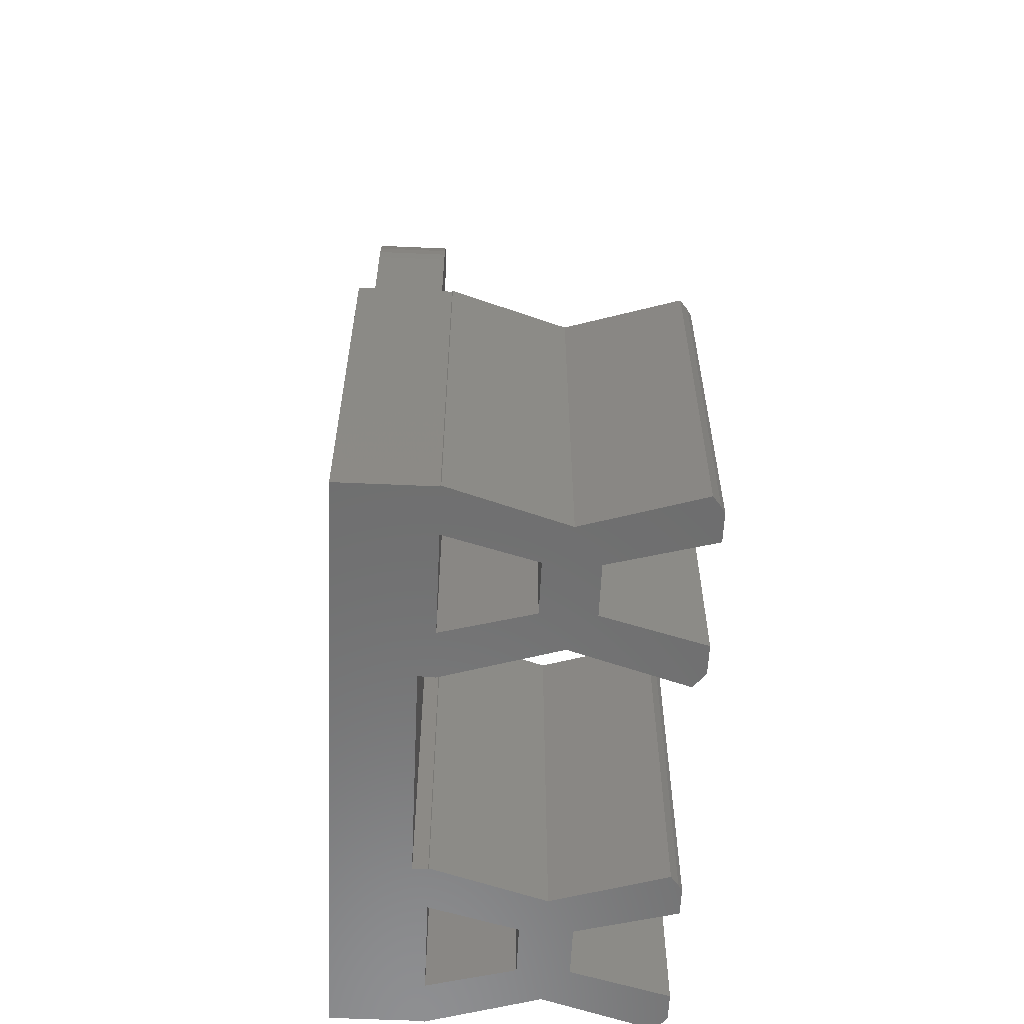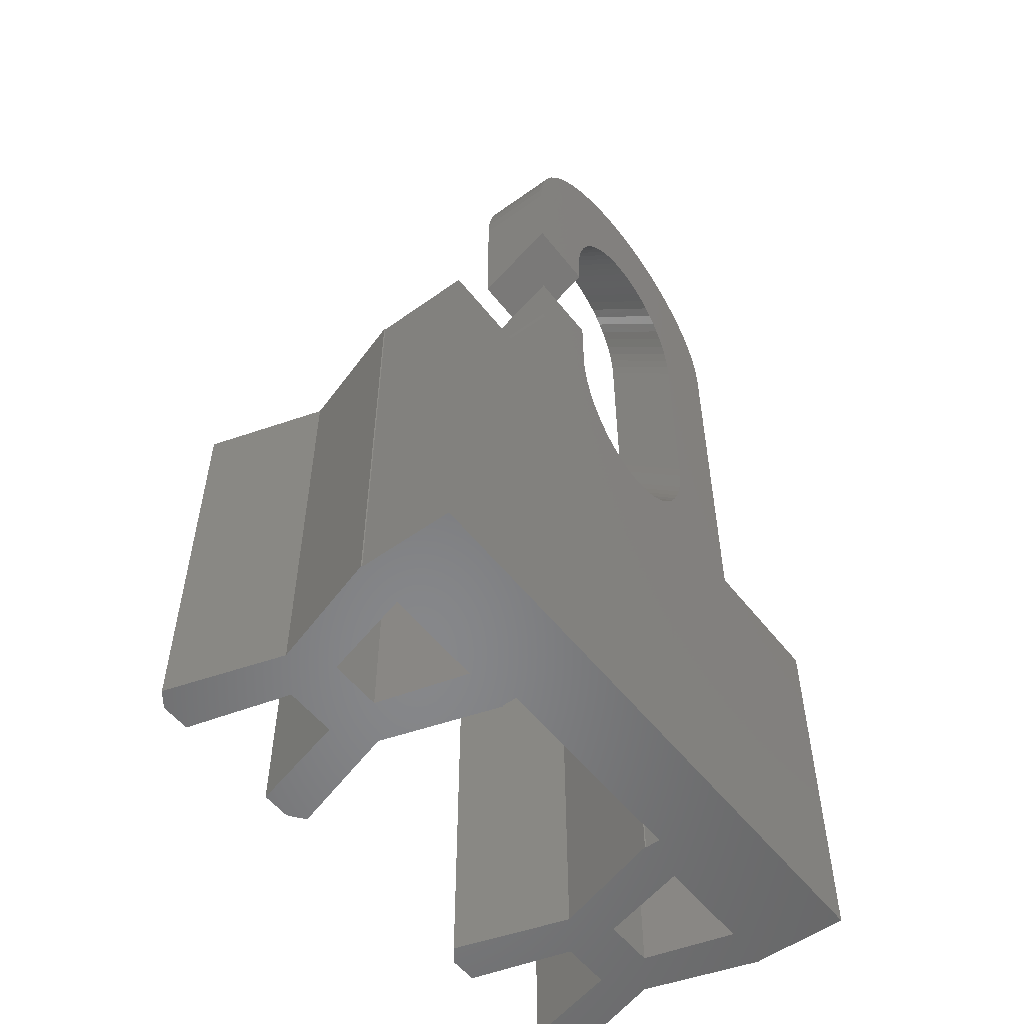
<metadata>
{"format":"stl","ext":"stl","renderer":"f3d","projection":"perspective","resolution":1024,"background":"white","views":[{"elev":-59.3,"azim":-92.6,"up":"+Y"},{"elev":-54.2,"azim":127.3,"up":"+Y"}]}
</metadata>
<code>
# stl→obj: 398 verts, 800 faces
v -4.217 -2.052e-15 0.6102
v -4.25 -2.058e-15 0.5837
v -4.25 -2.054e-15 0.6
v -5.575 -1.077e-15 5
v -7 -1.299e-15 4
v -10.43 -1.077e-15 5
v -6.065 -2.054e-15 0.6
v -9 -1.299e-15 4
v -11.75 -2.054e-15 0.6
v -9.935 -2.054e-15 0.6
v -11.78 -2.052e-15 0.6102
v -11.75 -2.058e-15 0.5837
v -5.575 -15 5
v -4.217 -15 0.6102
v -11.78 -15 0.6102
v -10.43 -15 5
v -11.41 -15 9.692
v -10.06 -15 9.85
v -11.17 -15 9.85
v -11.78 -15 9.39
v -9 -15 6
v -9 -15 4
v -5.941 -15 9.85
v -4.591 -15 9.692
v -4.834 -15 9.85
v -4.217 -15 9.39
v -7 -15 6
v -7 -15 4
v -10.06 -15 0.15
v -11.41 -15 0.3077
v -11.17 -15 0.15
v -5.941 -15 0.15
v -4.591 -15 0.3077
v -4.834 -15 0.15
v -11.78 -1.077e-15 9.39
v -4.217 -1.077e-15 9.39
v -11.17 -1.077e-15 9.85
v -10.06 -1.077e-15 9.85
v -5.941 -1.077e-15 9.85
v -4.834 -1.077e-15 9.85
v -4.591 -1.077e-15 9.692
v -11.41 -1.077e-15 9.692
v -11.75 -15 0.5837
v -7 -1.077e-15 6
v -9 -1.077e-15 6
v -4.25 -15 0.5837
v -6.065 -15 0.6
v -9.935 -15 0.6
v 11.78 -2.052e-15 0.6102
v 11.75 -2.058e-15 0.5837
v 11.75 -2.054e-15 0.6
v 10.43 -1.077e-15 5
v 9 -1.299e-15 4
v 5.575 -1.077e-15 5
v 9.935 -2.054e-15 0.6
v 7 -1.299e-15 4
v 4.25 -2.054e-15 0.6
v 6.065 -2.054e-15 0.6
v 4.217 -2.052e-15 0.6102
v 4.25 -2.058e-15 0.5837
v 10.43 -15 5
v 11.78 -15 0.6102
v 4.217 -15 0.6102
v 5.575 -15 5
v 4.591 -15 9.692
v 5.941 -15 9.85
v 4.834 -15 9.85
v 4.217 -15 9.39
v 7 -15 6
v 7 -15 4
v 10.06 -15 9.85
v 11.41 -15 9.692
v 11.17 -15 9.85
v 11.78 -15 9.39
v 9 -15 6
v 9 -15 4
v 5.941 -15 0.15
v 4.591 -15 0.3077
v 4.834 -15 0.15
v 10.06 -15 0.15
v 11.41 -15 0.3077
v 11.17 -15 0.15
v 4.217 -1.077e-15 9.39
v 11.78 -1.077e-15 9.39
v 4.834 -1.077e-15 9.85
v 5.941 -1.077e-15 9.85
v 10.06 -1.077e-15 9.85
v 11.17 -1.077e-15 9.85
v 11.41 -1.077e-15 9.692
v 4.591 -1.077e-15 9.692
v 4.25 -15 0.5837
v 9 -1.077e-15 6
v 7 -1.077e-15 6
v 11.75 -15 0.5837
v 9.935 -15 0.6
v 6.065 -15 0.6
v 6.25 15.5 0
v 6.216 16.15 -3
v 6.216 16.15 0
v 6.25 15.5 -3
v 1.299 21.61 -3
v 0.6533 21.72 0
v 1.299 21.61 0
v 0.6533 21.72 -3
v 3.481 16.3 0
v 3.5 15.78 0
v 4.182 20.14 0
v 3.466 16.42 0
v 3.424 16.81 0
v 3.35 17.2 0
v 3.329 17.31 0
v 3.224 17.69 0
v 3.197 17.79 0
v 3.164 17.88 0
v 2.342 19.46 0
v 3.674 20.56 0
v 3.125 20.91 0
v 3.031 18.25 0
v 2.866 18.61 0
v 2.832 18.69 0
v 2.793 18.75 0
v 2.601 19.09 0
v 2.018 19.82 0
v 2.542 21.21 0
v 2.379 19.4 0
v 2.094 19.74 0
v 2.057 19.78 0
v 1.75 20.06 0
v 1.931 21.44 0
v 1.424 20.3 0
v 1.387 20.32 0
v 1.082 20.49 0
v 0.762 20.61 0
v 0.7277 20.62 0
v 0.3658 20.7 0
v 0.3317 20.7 0
v 0 21.75 0
v 0 20.73 0
v -0.3317 20.7 0
v -0.6533 21.72 0
v -0.3658 20.7 0
v -0.7277 20.62 0
v -1.299 21.61 0
v -0.762 20.61 0
v -1.082 20.49 0
v -1.931 21.44 0
v -1.387 20.32 0
v -1.424 20.3 0
v -1.75 20.06 0
v -2.542 21.21 0
v -2.018 19.82 0
v -3.125 20.91 0
v -2.057 19.78 0
v -2.094 19.74 0
v -2.342 19.46 0
v -3.674 20.56 0
v -2.379 19.4 0
v -2.601 19.09 0
v -4.182 20.14 0
v -2.793 18.75 0
v -2.832 18.69 0
v -4.645 19.68 0
v -2.866 18.61 0
v -3.031 18.25 0
v -5.056 19.17 0
v -3.164 17.88 0
v -5.413 18.62 0
v -3.197 17.79 0
v -3.224 17.69 0
v -3.329 17.31 0
v -5.71 18.04 0
v -3.35 17.2 0
v 6.113 16.8 0
v 5.944 17.43 0
v 5.71 18.04 0
v 5.413 18.62 0
v 5.056 19.17 0
v 4.645 19.68 0
v 3.5 10.2 0
v 6.25 10.2 0
v 3.05 5.577 0
v 6.25 5 0
v 6.25 5.577 0
v 3.031 5.525 0
v 6.237 4.75 0
v 2.832 5.091 0
v 2.601 4.688 0
v 2.522 4.576 0
v 2.342 4.322 0
v 4.25 0 0
v 2.139 4.09 0
v 2.057 3.996 0
v 1.75 3.713 0
v 1.424 3.478 0
v 1.082 3.293 0
v 0.9905 3.258 0
v 0.7277 3.158 0
v 0.3658 3.077 0
v 0.09141 3.057 0
v 0 3.05 0
v -4.25 0 0
v -0.09141 3.057 0
v -0.3658 3.077 0
v -0.7277 3.158 0
v -0.9905 3.258 0
v -1.082 3.293 0
v -1.424 3.478 0
v -1.75 3.713 0
v -2.057 3.996 0
v -2.139 4.09 0
v -2.342 4.322 0
v -6.237 4.75 0
v -2.522 4.576 0
v -2.601 4.688 0
v -2.832 5.091 0
v -3.031 5.525 0
v -3.197 5.987 0
v -3.28 6.291 0
v -3.329 6.47 0
v -3.365 6.663 0
v -3.424 6.971 0
v -6.25 5 0
v -3.447 7.177 0
v -3.481 7.483 0
v -5.944 17.43 0
v -3.5 15.78 0
v -6.25 15.5 0
v -3.5 8 0
v -3.492 7.78 0
v 4.25 -15 0
v -4.25 -15 0
v 6.25 0 0
v 6.25 4.75 0
v -3.424 16.81 0
v -3.466 16.42 0
v -6.113 16.8 0
v -3.481 16.3 0
v -6.216 16.15 0
v -6.25 0 0
v -6.25 4.75 0
v 6.113 16.8 -3
v -6.25 15.5 -3
v -6.216 16.15 -3
v 6.25 5 -3
v 6.237 4.75 -3
v -3.125 20.91 -3
v -3.674 20.56 -3
v -1.299 21.61 -3
v -1.931 21.44 -3
v -6.25 5 -3
v -6.113 16.8 -3
v 6.25 11.93 -3
v 6.25 7.309 -3
v -4.182 20.14 -3
v 0 21.75 -3
v -0.6533 21.72 -3
v -2.542 21.21 -3
v 5.71 18.04 -3
v 5.944 17.43 -3
v 5.056 19.17 -3
v 5.413 18.62 -3
v 11.75 -15 -3
v 6.25 0 -3
v 11.75 0 -3
v 6.25 4.75 -3
v 3.197 2.987 -3
v 0.7277 0.1584 -3
v 3.496 4.893 -3
v 3.5 5 -3
v 3.481 4.483 -3
v 3.434 4.061 -3
v 3.424 3.971 -3
v 3.344 3.549 -3
v 3.329 3.47 -3
v 3.309 3.397 -3
v 3.031 2.525 -3
v 2.832 2.091 -3
v 2.601 1.688 -3
v 2.579 1.656 -3
v 2.342 1.322 -3
v 2.075 1.016 -3
v 2.057 0.9956 -3
v 1.75 0.7134 -3
v 1.424 0.4782 -3
v 1.082 0.2925 -3
v 1.069 0.2878 -3
v 0.3658 0.07737 -3
v 0.009637 0.05097 -3
v 0 0.05025 -3
v -11.75 -15 -3
v -0.009637 0.05097 -3
v -0.3658 0.07737 -3
v -0.7277 0.1584 -3
v -6.25 0 -3
v -1.069 0.2878 -3
v -1.082 0.2925 -3
v -1.424 0.4782 -3
v -1.75 0.7134 -3
v -2.057 0.9956 -3
v -6.237 4.75 -3
v -3.496 4.893 -3
v -3.481 4.483 -3
v -3.5 12.78 -3
v -3.5 5 -3
v -4.645 19.68 -3
v -5.056 19.17 -3
v -3.434 4.061 -3
v -3.424 3.971 -3
v -5.413 18.62 -3
v -5.71 18.04 -3
v -5.944 17.43 -3
v -3.344 3.549 -3
v -3.329 3.47 -3
v -3.309 3.397 -3
v -3.197 2.987 -3
v -3.031 2.525 -3
v -2.832 2.091 -3
v -2.601 1.688 -3
v -2.579 1.656 -3
v -2.342 1.322 -3
v -2.075 1.016 -3
v -11.75 0 -3
v 3.5 7.309 -3
v 3.454 13.54 -3
v 3.372 14.08 -3
v 3.424 13.81 -3
v 3.329 14.31 -3
v 3.197 14.79 -3
v 3.254 14.58 -3
v 3.031 15.25 -3
v 3.128 14.98 -3
v 2.911 15.51 -3
v 2.832 15.69 -3
v 2.601 16.09 -3
v 2.743 15.84 -3
v 3.5 12.78 -3
v 3.5 11.93 -3
v 3.481 13.3 -3
v 2.437 16.32 -3
v 2.342 16.46 -3
v 2.158 16.67 -3
v 2.057 16.78 -3
v 4.645 19.68 -3
v 1.951 16.88 -3
v 1.75 17.06 -3
v 4.182 20.14 -3
v 1.424 17.3 -3
v 3.674 20.56 -3
v 3.125 20.91 -3
v 1.311 17.36 -3
v 1.082 17.49 -3
v 2.542 21.21 -3
v 0.8414 17.58 -3
v 1.931 21.44 -3
v 0.7277 17.62 -3
v 0.3658 17.7 -3
v 0.2501 17.71 -3
v 0 17.73 -3
v -0.2501 17.71 -3
v -0.3658 17.7 -3
v -0.7277 17.62 -3
v -0.8414 17.58 -3
v -1.082 17.49 -3
v -1.311 17.36 -3
v -1.424 17.3 -3
v -1.75 17.06 -3
v -1.951 16.88 -3
v -2.057 16.78 -3
v -2.158 16.67 -3
v -2.342 16.46 -3
v -2.437 16.32 -3
v -2.601 16.09 -3
v -2.743 15.84 -3
v -2.832 15.69 -3
v -2.911 15.51 -3
v -3.031 15.25 -3
v -3.128 14.98 -3
v -3.197 14.79 -3
v -3.254 14.58 -3
v -3.329 14.31 -3
v -3.372 14.08 -3
v -3.424 13.81 -3
v -3.454 13.54 -3
v -3.481 13.3 -3
v -6.25 4.75 -3
v 3.5 6.464 -1.536
v 3.442 6.149 -0.9899
v 3.481 6.275 -1.208
v 3.197 5.727 -0.2596
v 3.285 5.845 -0.4631
v 3.36 5.965 -0.6719
v 3.424 6.087 -0.8835
v 3.494 6.403 -1.431
v 3.329 5.904 -0.5662
v -11.75 0 0.6
v 11.75 0 0.6
v 4.25 0 0.6
v -4.25 0 0.6
f 1 2 3
f 4 5 6
f 3 4 1
f 4 3 5
f 5 3 7
f 8 6 5
f 9 6 8
f 9 8 10
f 6 9 11
f 11 9 12
f 13 1 4
f 1 13 14
f 15 6 11
f 6 15 16
f 17 18 19
f 20 18 17
f 20 21 18
f 22 21 16
f 16 21 20
f 23 24 25
f 23 26 24
f 27 26 23
f 27 13 26
f 21 22 27
f 28 27 22
f 15 22 16
f 29 15 30
f 29 30 31
f 15 29 22
f 27 28 13
f 28 14 13
f 32 14 28
f 14 32 33
f 33 32 34
f 16 35 6
f 35 16 20
f 26 4 36
f 4 26 13
f 37 18 38
f 18 37 19
f 39 25 40
f 25 39 23
f 41 26 36
f 26 41 24
f 40 24 41
f 24 40 25
f 42 19 37
f 19 42 17
f 35 17 42
f 17 35 20
f 15 12 43
f 12 15 11
f 43 30 15
f 41 39 40
f 36 39 41
f 36 44 39
f 44 36 4
f 38 42 37
f 38 35 42
f 45 35 38
f 4 45 44
f 45 6 35
f 6 45 4
f 46 1 14
f 1 46 2
f 46 14 33
f 47 5 7
f 5 47 28
f 28 47 32
f 22 10 8
f 10 22 48
f 22 29 48
f 22 5 28
f 5 22 8
f 27 39 44
f 39 27 23
f 45 27 44
f 27 45 21
f 18 45 38
f 45 18 21
f 49 50 51
f 52 53 54
f 51 52 49
f 52 51 53
f 53 51 55
f 56 54 53
f 57 54 56
f 57 56 58
f 54 57 59
f 59 57 60
f 61 49 52
f 49 61 62
f 63 54 59
f 54 63 64
f 65 66 67
f 68 66 65
f 68 69 66
f 70 69 64
f 64 69 68
f 71 72 73
f 71 74 72
f 75 74 71
f 75 61 74
f 69 70 75
f 76 75 70
f 63 70 64
f 77 63 78
f 77 78 79
f 63 77 70
f 75 76 61
f 76 62 61
f 80 62 76
f 62 80 81
f 81 80 82
f 64 83 54
f 83 64 68
f 74 52 84
f 52 74 61
f 85 66 86
f 66 85 67
f 87 73 88
f 73 87 71
f 89 74 84
f 74 89 72
f 88 72 89
f 72 88 73
f 90 67 85
f 67 90 65
f 83 65 90
f 65 83 68
f 63 60 91
f 60 63 59
f 91 78 63
f 89 87 88
f 84 87 89
f 84 92 87
f 92 84 52
f 86 90 85
f 86 83 90
f 93 83 86
f 52 93 92
f 93 54 83
f 54 93 52
f 94 49 62
f 49 94 50
f 94 62 81
f 95 53 55
f 53 95 76
f 76 95 80
f 70 58 56
f 58 70 96
f 70 77 96
f 70 53 76
f 53 70 56
f 75 87 92
f 87 75 71
f 93 75 92
f 75 93 69
f 66 93 86
f 93 66 69
f 97 98 99
f 98 97 100
f 101 102 103
f 102 101 104
f 99 105 106
f 107 108 105
f 107 109 108
f 107 110 109
f 107 111 110
f 107 112 111
f 107 113 112
f 107 114 113
f 115 116 117
f 107 118 114
f 107 119 118
f 107 120 119
f 107 121 120
f 107 122 121
f 123 117 124
f 116 125 122
f 116 115 125
f 117 126 115
f 117 127 126
f 117 123 127
f 128 124 129
f 124 128 123
f 129 130 128
f 129 131 130
f 132 129 103
f 129 132 131
f 103 133 132
f 103 134 133
f 102 134 103
f 102 135 134
f 102 136 135
f 137 136 102
f 137 138 136
f 137 139 138
f 140 139 137
f 139 140 141
f 140 142 141
f 143 142 140
f 142 143 144
f 144 143 145
f 146 145 143
f 145 146 147
f 147 146 148
f 148 146 149
f 150 149 146
f 149 150 151
f 152 151 150
f 151 152 153
f 153 152 154
f 154 152 155
f 156 155 152
f 155 156 157
f 157 156 158
f 159 158 156
f 158 159 160
f 160 159 161
f 162 161 159
f 161 162 163
f 163 162 164
f 165 164 162
f 164 165 166
f 167 166 165
f 166 167 168
f 168 167 169
f 170 171 172
f 171 170 167
f 169 167 170
f 106 97 99
f 105 99 173
f 105 173 174
f 105 174 175
f 105 175 176
f 105 176 177
f 105 177 178
f 105 178 107
f 122 107 116
f 179 97 106
f 97 179 180
f 181 182 183
f 184 182 181
f 182 184 185
f 185 184 186
f 185 186 187
f 185 187 188
f 189 185 188
f 185 189 190
f 191 190 189
f 192 190 191
f 193 190 192
f 194 190 193
f 195 190 194
f 196 190 195
f 197 190 196
f 198 190 197
f 199 190 198
f 200 190 199
f 190 200 201
f 201 200 202
f 201 202 203
f 201 203 204
f 201 204 205
f 201 205 206
f 201 206 207
f 201 207 208
f 201 208 209
f 201 209 210
f 201 210 211
f 212 211 213
f 212 213 214
f 212 214 215
f 212 215 216
f 212 216 217
f 212 218 219
f 212 220 221
f 222 223 224
f 225 172 171
f 226 227 228
f 222 228 227
f 228 222 229
f 223 212 221
f 220 212 219
f 218 212 217
f 190 201 230
f 230 201 231
f 185 232 233
f 232 185 190
f 229 222 224
f 223 222 212
f 172 225 234
f 234 225 235
f 236 235 225
f 235 236 237
f 238 237 236
f 237 238 226
f 226 238 227
f 211 212 201
f 239 212 240
f 212 239 201
f 99 241 173
f 241 99 98
f 242 238 243
f 238 242 227
f 185 244 182
f 244 185 245
f 246 156 152
f 156 246 247
f 248 146 143
f 146 248 249
f 250 227 242
f 227 250 222
f 243 236 251
f 236 243 238
f 97 252 100
f 252 97 180
f 244 183 182
f 183 244 253
f 247 159 156
f 159 247 254
f 255 140 137
f 140 255 256
f 104 137 102
f 137 104 255
f 249 150 146
f 150 249 257
f 257 152 150
f 152 257 246
f 256 143 140
f 143 256 248
f 174 258 175
f 258 174 259
f 176 260 177
f 260 176 261
f 262 263 264
f 263 245 265
f 266 245 263
f 267 263 262
f 245 268 269
f 245 270 268
f 245 271 270
f 245 272 271
f 245 273 272
f 245 274 273
f 245 275 274
f 245 266 275
f 263 276 266
f 263 277 276
f 263 278 277
f 263 279 278
f 263 280 279
f 263 281 280
f 263 282 281
f 263 283 282
f 263 284 283
f 263 285 284
f 263 286 285
f 263 267 286
f 262 287 267
f 262 288 287
f 262 289 288
f 290 289 262
f 289 290 291
f 291 290 292
f 292 290 293
f 294 293 290
f 293 294 295
f 295 294 296
f 296 294 297
f 297 294 298
f 298 294 299
f 300 301 302
f 250 303 304
f 243 303 242
f 301 300 304
f 303 254 247
f 303 305 254
f 303 306 305
f 300 302 307
f 300 307 308
f 303 309 306
f 303 310 309
f 303 311 310
f 300 308 312
f 300 312 313
f 303 251 311
f 304 300 250
f 314 300 313
f 315 300 314
f 294 315 316
f 294 316 317
f 294 317 318
f 294 318 319
f 294 319 320
f 299 294 321
f 315 294 300
f 321 294 320
f 294 290 322
f 269 244 245
f 244 269 253
f 253 269 323
f 324 100 252
f 325 100 326
f 327 100 325
f 328 100 329
f 330 100 331
f 332 98 330
f 333 241 332
f 241 333 259
f 334 259 335
f 336 252 337
f 338 252 336
f 324 252 338
f 100 324 326
f 329 100 327
f 331 100 328
f 100 330 98
f 98 332 241
f 335 259 333
f 259 334 258
f 339 258 334
f 340 258 339
f 258 340 261
f 341 261 340
f 261 341 260
f 342 260 341
f 260 342 343
f 344 343 342
f 345 343 344
f 343 345 346
f 347 346 345
f 346 347 348
f 348 347 349
f 350 349 347
f 351 349 350
f 349 351 352
f 353 352 351
f 352 353 354
f 355 354 353
f 354 355 101
f 356 101 355
f 101 356 104
f 357 104 356
f 358 104 357
f 358 255 104
f 256 358 359
f 256 359 360
f 358 256 255
f 248 360 361
f 249 361 362
f 257 362 363
f 360 248 256
f 246 363 364
f 246 364 365
f 247 365 366
f 361 249 248
f 247 366 367
f 247 367 368
f 247 368 369
f 247 369 370
f 247 370 371
f 362 257 249
f 247 371 372
f 247 372 373
f 247 373 374
f 247 374 375
f 247 375 376
f 363 246 257
f 247 376 377
f 247 377 378
f 247 378 379
f 247 379 380
f 247 380 381
f 247 381 382
f 247 382 383
f 247 383 384
f 365 247 246
f 247 384 303
f 303 250 242
f 303 243 251
f 300 294 385
f 300 222 250
f 222 300 212
f 306 162 305
f 162 306 165
f 309 165 306
f 165 309 167
f 254 162 159
f 162 254 305
f 311 171 310
f 171 311 225
f 343 107 178
f 107 343 346
f 349 124 117
f 124 349 352
f 173 259 174
f 259 173 241
f 175 261 176
f 261 175 258
f 177 343 178
f 343 177 260
f 251 225 311
f 225 251 236
f 310 167 309
f 167 310 171
f 354 103 129
f 103 354 101
f 352 129 124
f 129 352 354
f 348 117 116
f 117 348 349
f 346 116 107
f 116 346 348
f 294 240 385
f 240 294 239
f 232 265 233
f 265 232 263
f 265 185 233
f 185 265 245
f 300 240 212
f 240 300 385
f 342 126 127
f 126 342 341
f 298 209 208
f 209 298 299
f 360 139 141
f 139 360 359
f 179 336 337
f 336 179 106
f 386 323 269
f 213 318 214
f 318 213 319
f 357 138 358
f 138 357 136
f 359 138 139
f 138 359 358
f 270 387 388
f 387 270 271
f 361 144 362
f 144 361 142
f 350 130 131
f 130 350 347
f 338 106 105
f 106 338 336
f 226 384 237
f 384 226 303
f 287 199 198
f 199 287 288
f 172 380 170
f 380 172 381
f 155 369 154
f 369 155 370
f 224 301 229
f 301 224 302
f 341 115 126
f 115 341 340
f 342 123 344
f 123 342 127
f 325 109 110
f 109 325 326
f 211 319 213
f 319 211 320
f 223 302 224
f 302 223 307
f 148 364 147
f 364 148 365
f 280 191 189
f 191 280 281
f 368 151 153
f 151 368 367
f 333 119 120
f 119 333 332
f 340 125 115
f 125 340 339
f 356 136 357
f 136 356 135
f 332 118 119
f 118 332 330
f 220 308 221
f 308 220 312
f 221 307 223
f 307 221 308
f 210 320 211
f 320 210 321
f 292 202 291
f 202 292 203
f 169 378 168
f 378 169 379
f 161 373 160
f 373 161 374
f 234 381 172
f 381 234 382
f 229 304 228
f 304 229 301
f 278 188 187
f 188 278 279
f 282 193 192
f 193 282 283
f 281 192 191
f 192 281 282
f 361 141 142
f 141 361 360
f 339 122 125
f 122 339 334
f 335 120 121
f 120 335 333
f 347 128 130
f 128 347 345
f 344 128 345
f 128 344 123
f 353 132 133
f 132 353 351
f 351 131 132
f 131 351 350
f 277 187 186
f 187 277 278
f 275 389 390
f 389 275 266
f 389 184 181
f 266 184 389
f 184 266 276
f 272 391 392
f 391 272 273
f 269 393 386
f 393 269 268
f 326 108 109
f 108 326 324
f 329 111 112
f 111 329 327
f 330 114 118
f 114 330 331
f 293 205 204
f 205 293 295
f 292 204 203
f 204 292 293
f 228 303 226
f 303 228 304
f 170 379 169
f 379 170 380
f 157 370 155
f 370 157 371
f 366 148 149
f 148 366 365
f 154 368 153
f 368 154 369
f 218 313 219
f 313 218 314
f 215 316 216
f 316 215 317
f 214 317 215
f 317 214 318
f 235 382 234
f 382 235 383
f 291 200 289
f 200 291 202
f 288 200 199
f 200 288 289
f 267 198 197
f 198 267 287
f 267 196 286
f 196 267 197
f 284 195 194
f 195 284 285
f 279 189 188
f 189 279 280
f 334 121 122
f 121 334 335
f 276 186 184
f 186 276 277
f 271 392 387
f 392 271 272
f 273 394 391
f 394 273 274
f 324 105 108
f 105 324 338
f 327 110 111
f 110 327 325
f 331 113 114
f 113 331 328
f 328 112 113
f 112 328 329
f 295 206 205
f 206 295 296
f 163 374 161
f 374 163 375
f 164 375 163
f 375 164 376
f 367 149 151
f 149 367 366
f 216 315 217
f 315 216 316
f 217 314 218
f 314 217 315
f 219 312 220
f 312 219 313
f 237 383 235
f 383 237 384
f 283 194 193
f 194 283 284
f 356 134 135
f 134 356 355
f 355 133 134
f 133 355 353
f 274 390 394
f 390 274 275
f 158 371 157
f 371 158 372
f 160 372 158
f 372 160 373
f 166 376 164
f 376 166 377
f 168 377 166
f 377 168 378
f 362 145 363
f 145 362 144
f 147 363 145
f 363 147 364
f 296 207 206
f 207 296 297
f 286 195 285
f 195 286 196
f 268 388 393
f 388 268 270
f 297 208 207
f 208 297 298
f 209 321 210
f 321 209 299
f 337 180 179
f 180 337 252
f 183 389 181
f 183 390 389
f 183 394 390
f 183 391 394
f 183 392 391
f 183 387 392
f 183 388 387
f 183 393 388
f 183 386 393
f 253 386 183
f 386 253 323
f 12 395 322
f 395 12 9
f 290 12 322
f 12 290 43
f 50 396 51
f 396 50 264
f 94 264 50
f 264 94 262
f 396 232 397
f 264 232 396
f 232 264 263
f 397 232 190
f 239 398 201
f 398 239 395
f 322 239 294
f 239 322 395
f 290 29 31
f 29 290 32
f 231 32 290
f 231 290 230
f 32 231 34
f 30 290 31
f 290 30 43
f 29 47 48
f 47 29 32
f 33 231 46
f 231 33 34
f 230 77 79
f 77 262 80
f 77 230 262
f 78 230 79
f 230 78 91
f 77 95 96
f 95 77 80
f 262 230 290
f 81 262 94
f 82 262 81
f 80 262 82
f 398 7 3
f 7 10 47
f 398 10 7
f 395 10 398
f 10 395 9
f 47 10 48
f 2 398 3
f 398 2 201
f 46 201 2
f 201 46 231
f 60 397 190
f 397 60 57
f 230 60 190
f 60 230 91
f 396 55 51
f 55 58 95
f 396 58 55
f 397 58 396
f 58 397 57
f 95 58 96

</code>
